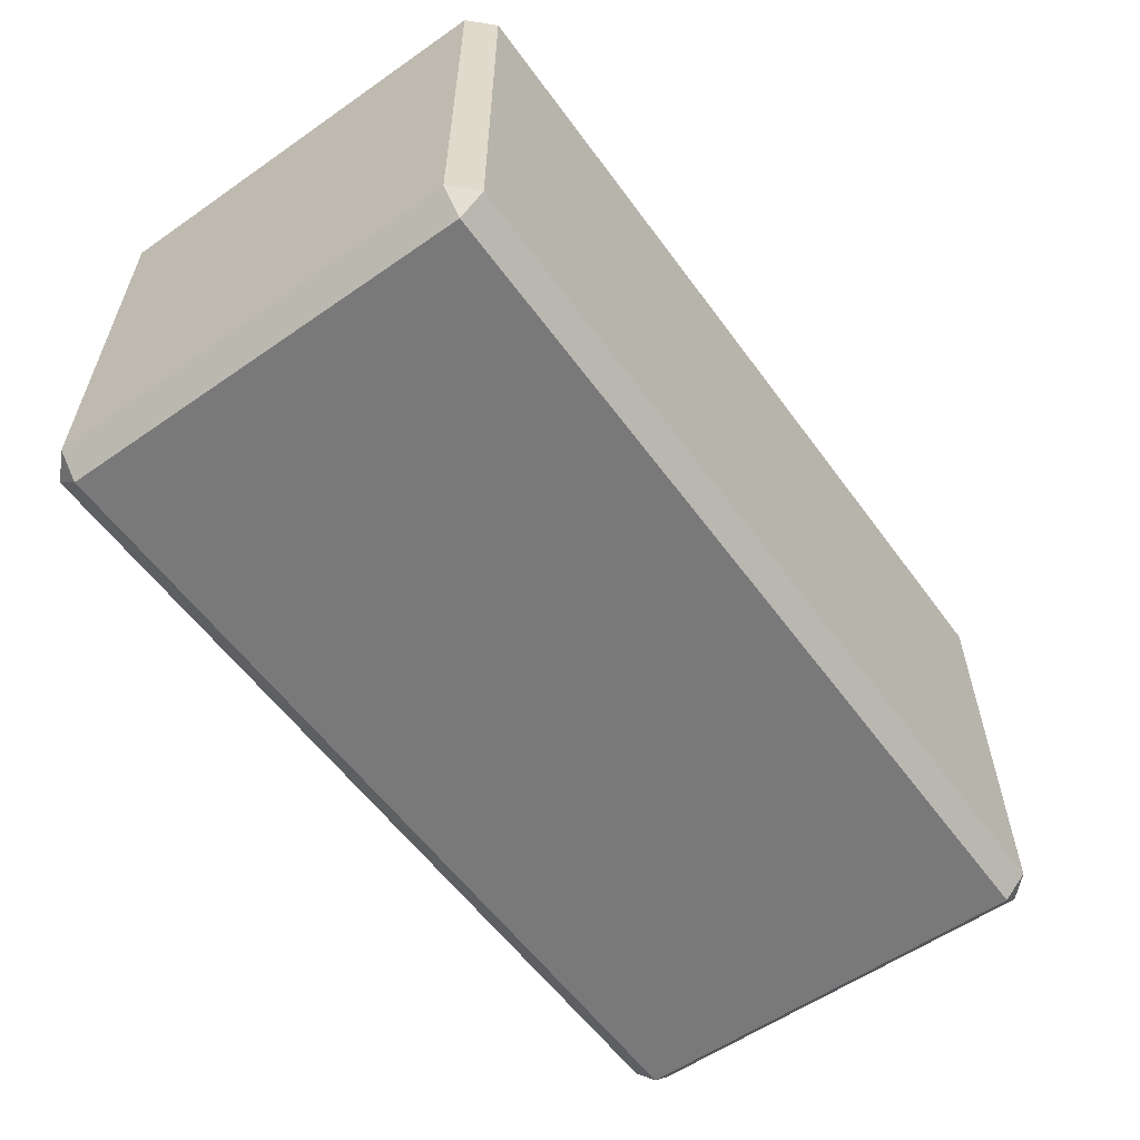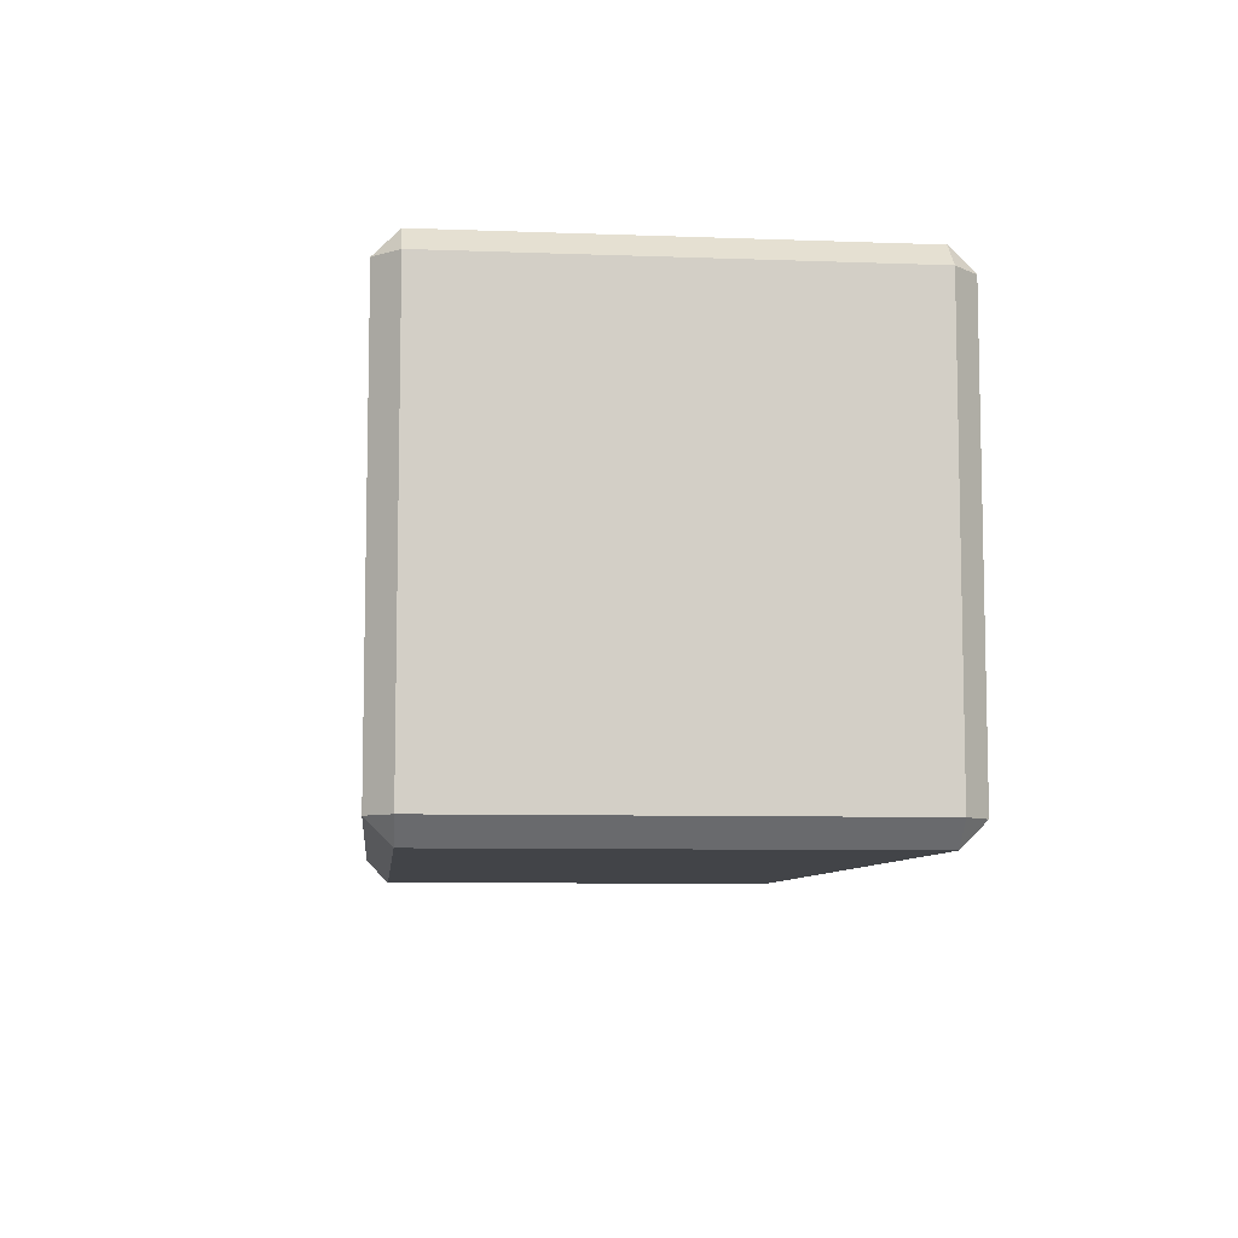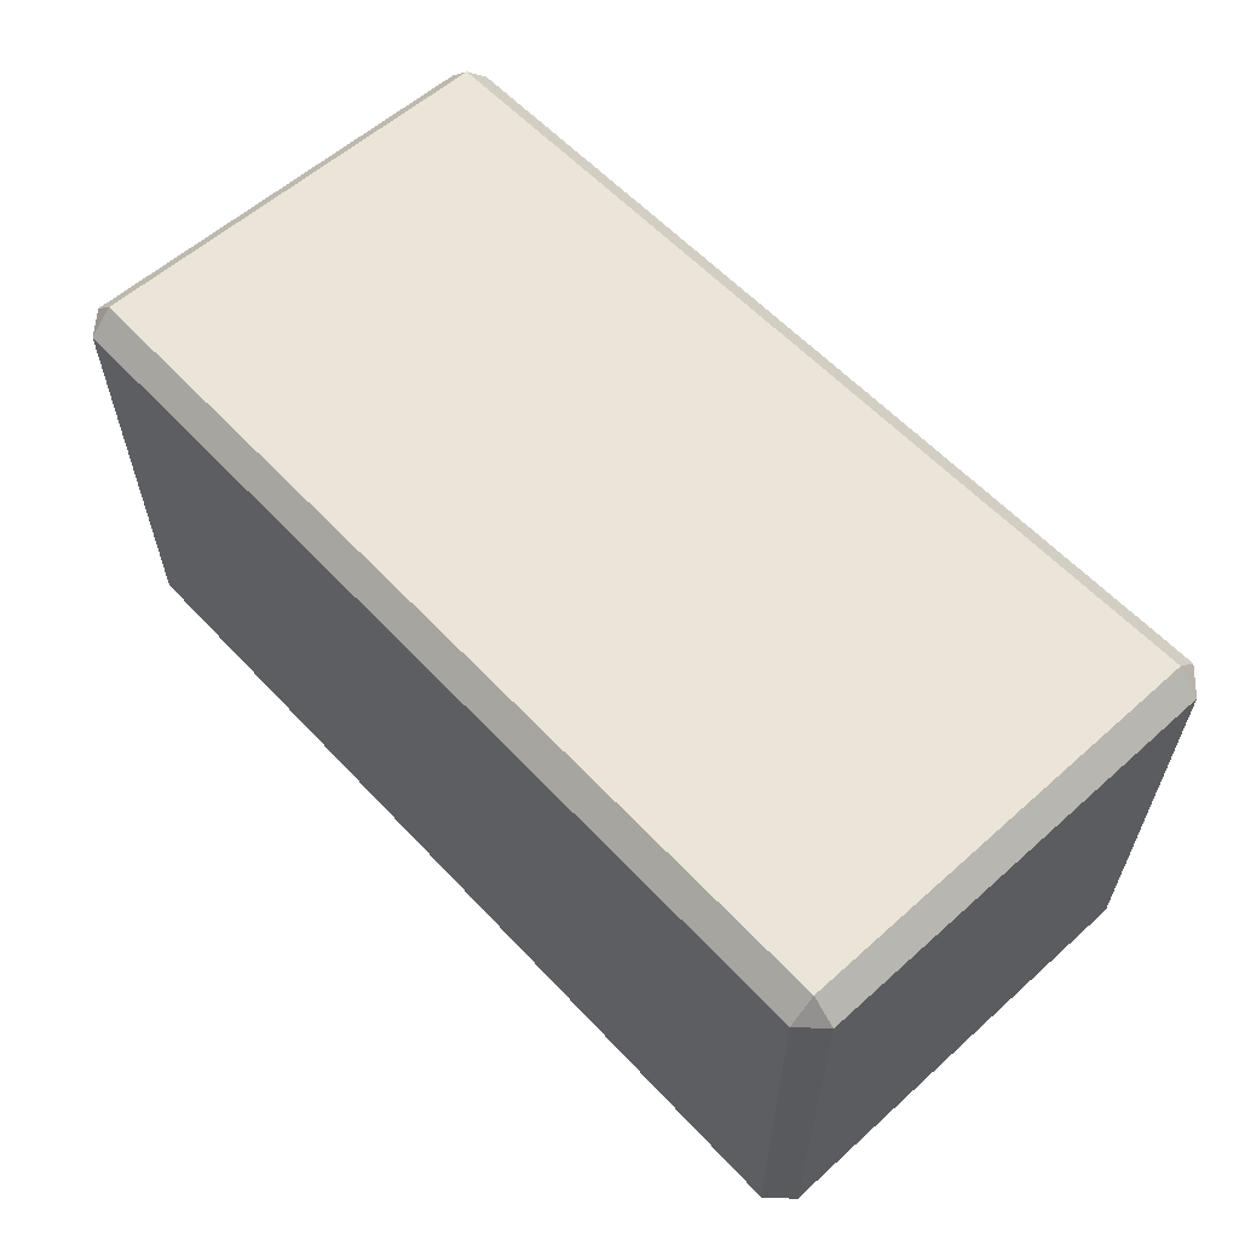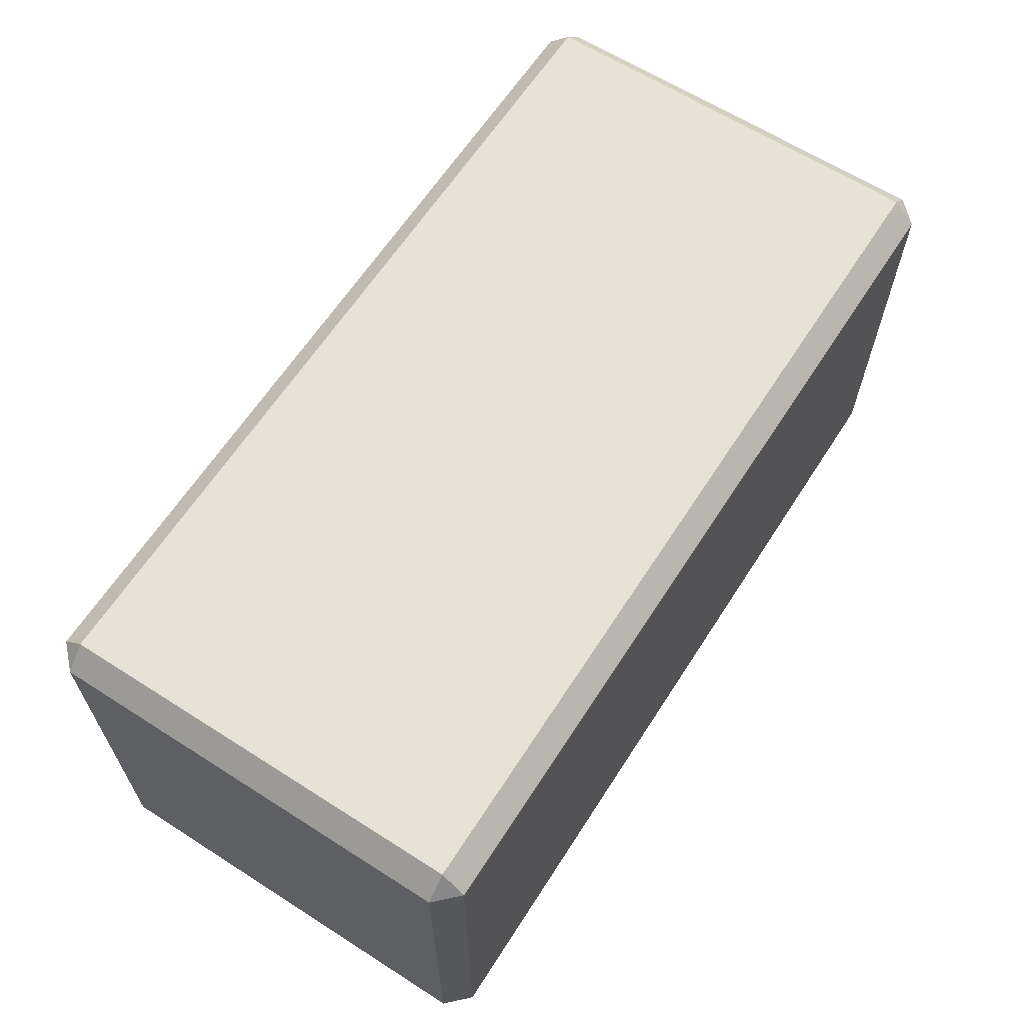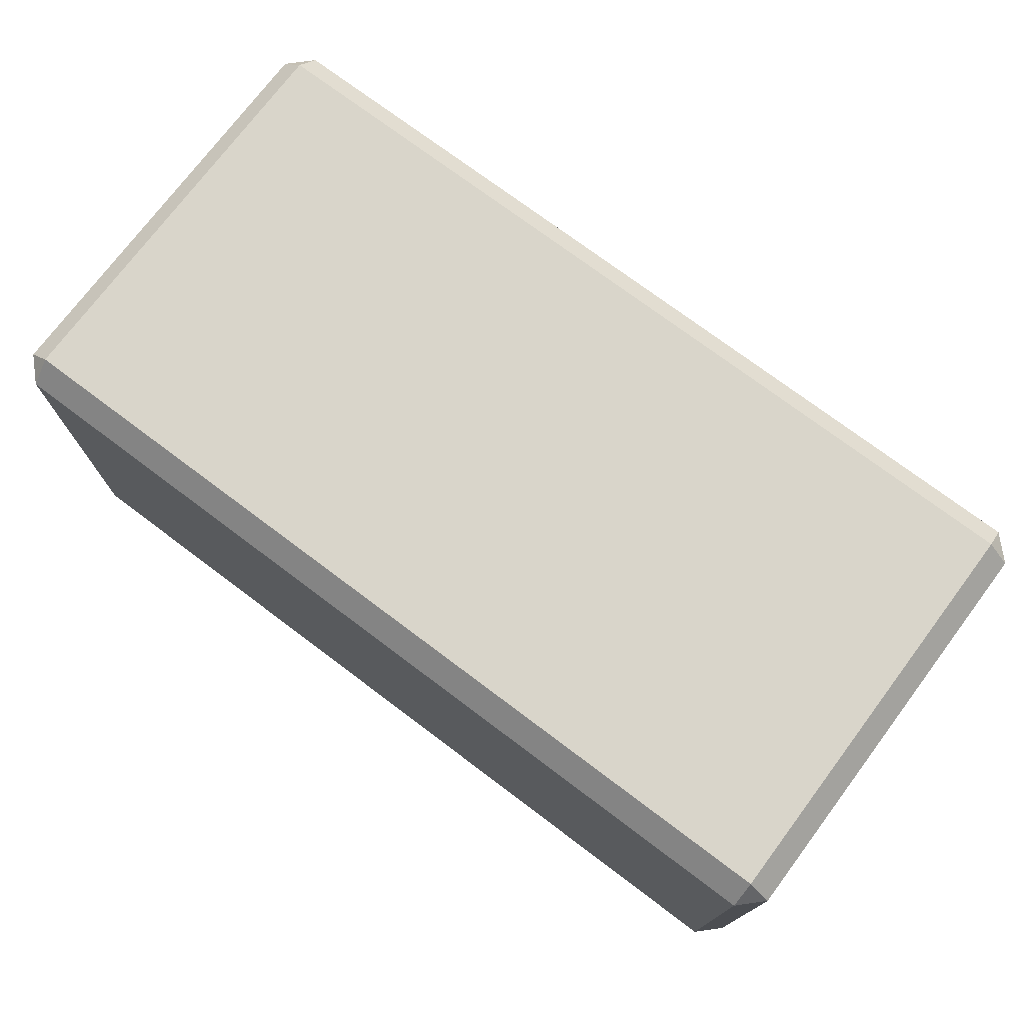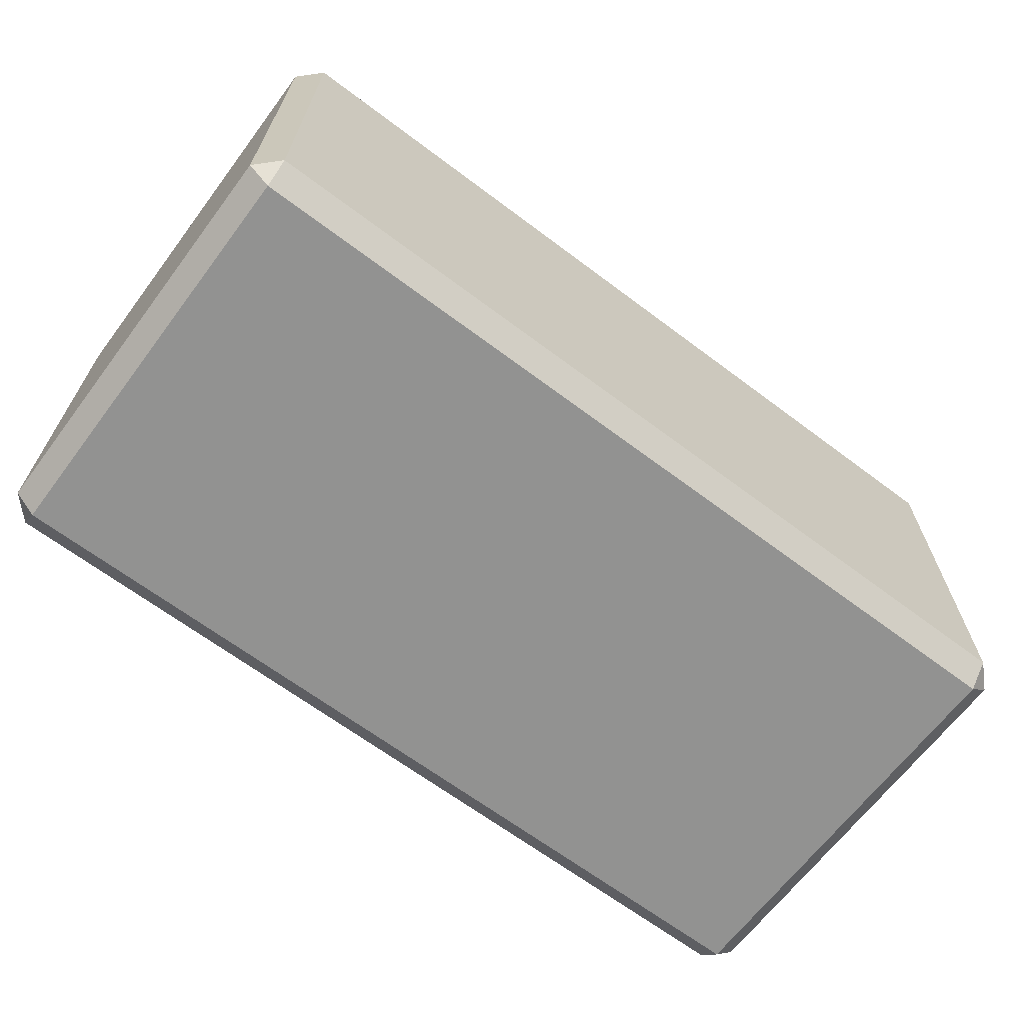
<metadata>
{"format":"obj","ext":"obj","renderer":"f3d","projection":"perspective","resolution":1024,"background":"white","views":[{"elev":-57.8,"azim":-54.2,"up":"+Z"},{"elev":-8.0,"azim":-95.8,"up":"+Y"},{"elev":59.0,"azim":-132.6,"up":"+Y"},{"elev":63.5,"azim":122.8,"up":"+Y"},{"elev":74.5,"azim":36.9,"up":"+Z"},{"elev":-66.3,"azim":-37.0,"up":"+Z"}]}
</metadata>
<code>
o BigBuildingStone
g BigBuildingStone
v -0.05 0.05 0.5
v -1.95 0.05 0.5
v -0.05 0.95 0.5
v -1.95 0.95 0.5
v -2 0.05 0.45
v -2 0.05 -0.45
v -2 0.95 0.45
v -2 0.95 -0.45
v -1.95 0.05 -0.5
v -0.05 0.05 -0.5
v -1.95 0.95 -0.5
v -0.05 0.95 -0.5
v 0 0.05 -0.45
v 0 0.05 0.45
v 0 0.95 -0.45
v 0 0.95 0.45
v -0.05 1 0.45
v -1.95 1 0.45
v -0.05 1 -0.45
v -1.95 1 -0.45
v -0.05 -2.98e-07 -0.45
v -1.95 -2.98e-07 -0.45
v -0.05 -2.98e-07 0.45
v -1.95 -2.98e-07 0.45
f 1 23 14
f 5 24 2
f 3 16 17
f 18 7 4
f 12 19 15
f 8 20 11
f 13 21 10
f 9 22 6
f 4 2 1
f 1 3 4
f 8 6 5
f 5 7 8
f 12 10 9
f 9 11 12
f 16 14 13
f 13 15 16
f 20 18 17
f 17 19 20
f 24 22 21
f 21 23 24
f 23 1 2
f 2 24 23
f 16 3 1
f 1 14 16
f 5 2 4
f 4 7 5
f 18 4 3
f 3 17 18
f 17 16 15
f 15 19 17
f 20 8 7
f 7 18 20
f 19 12 11
f 11 20 19
f 21 13 14
f 14 23 21
f 13 10 12
f 12 15 13
f 22 9 10
f 10 21 22
f 9 6 8
f 8 11 9
f 24 5 6
f 6 22 24

</code>
